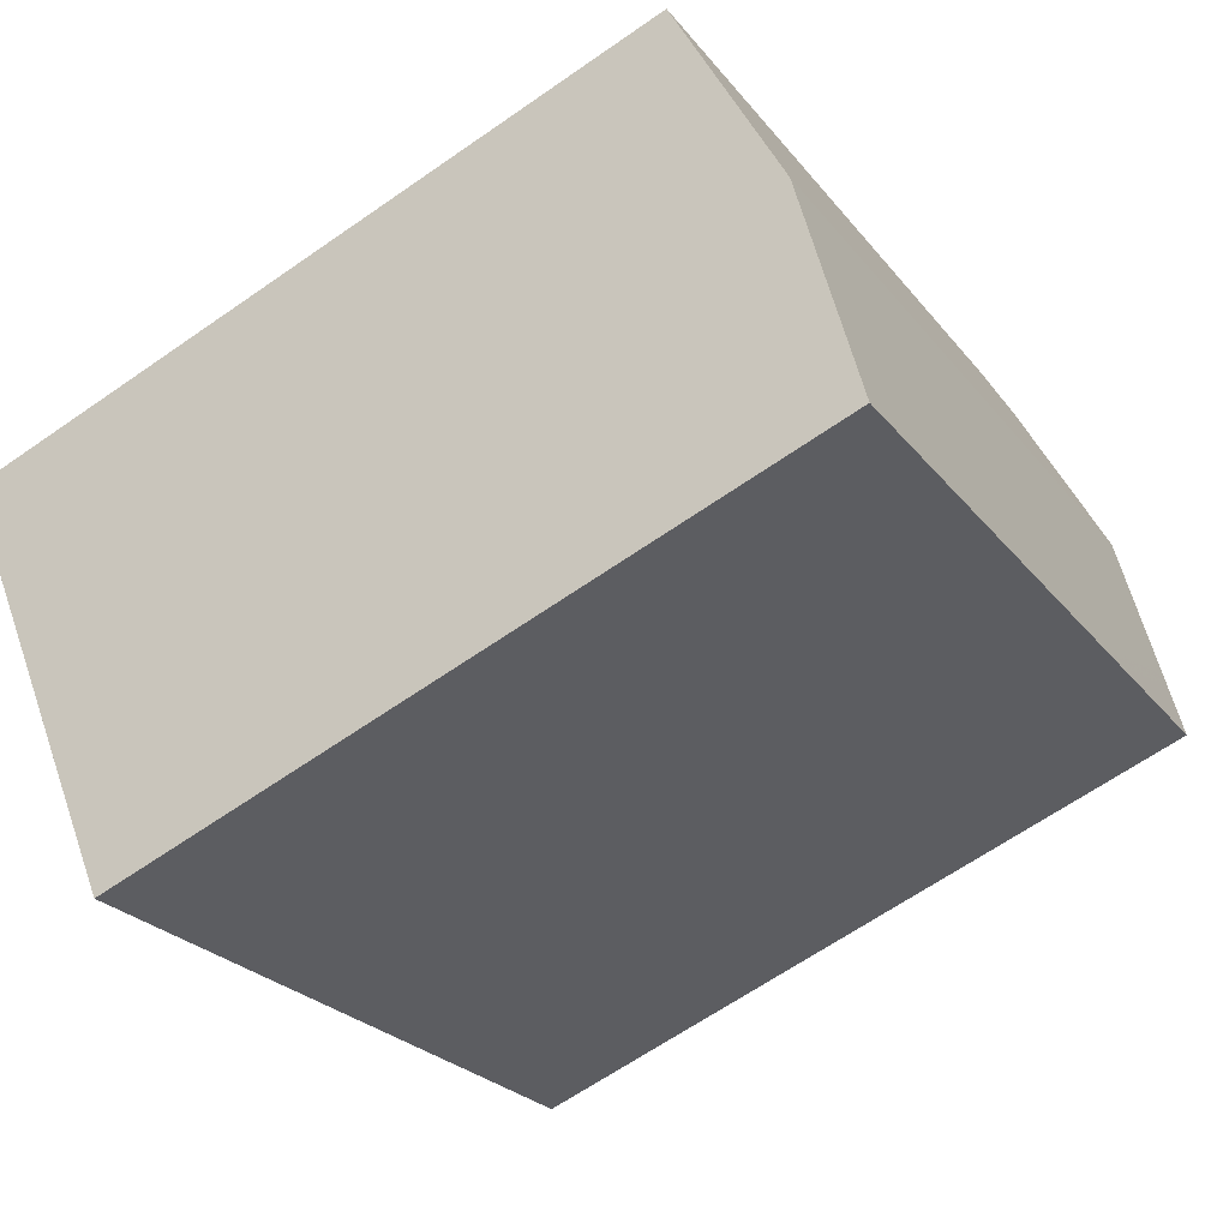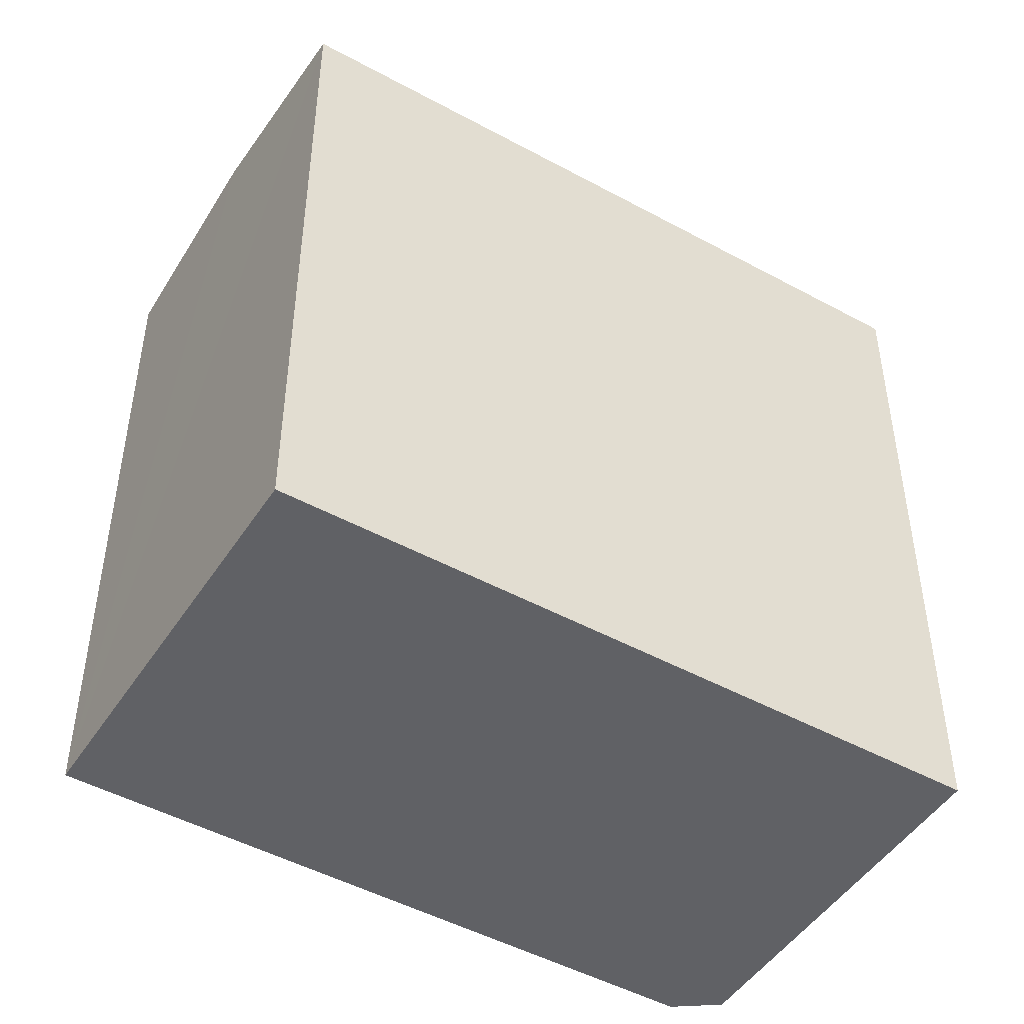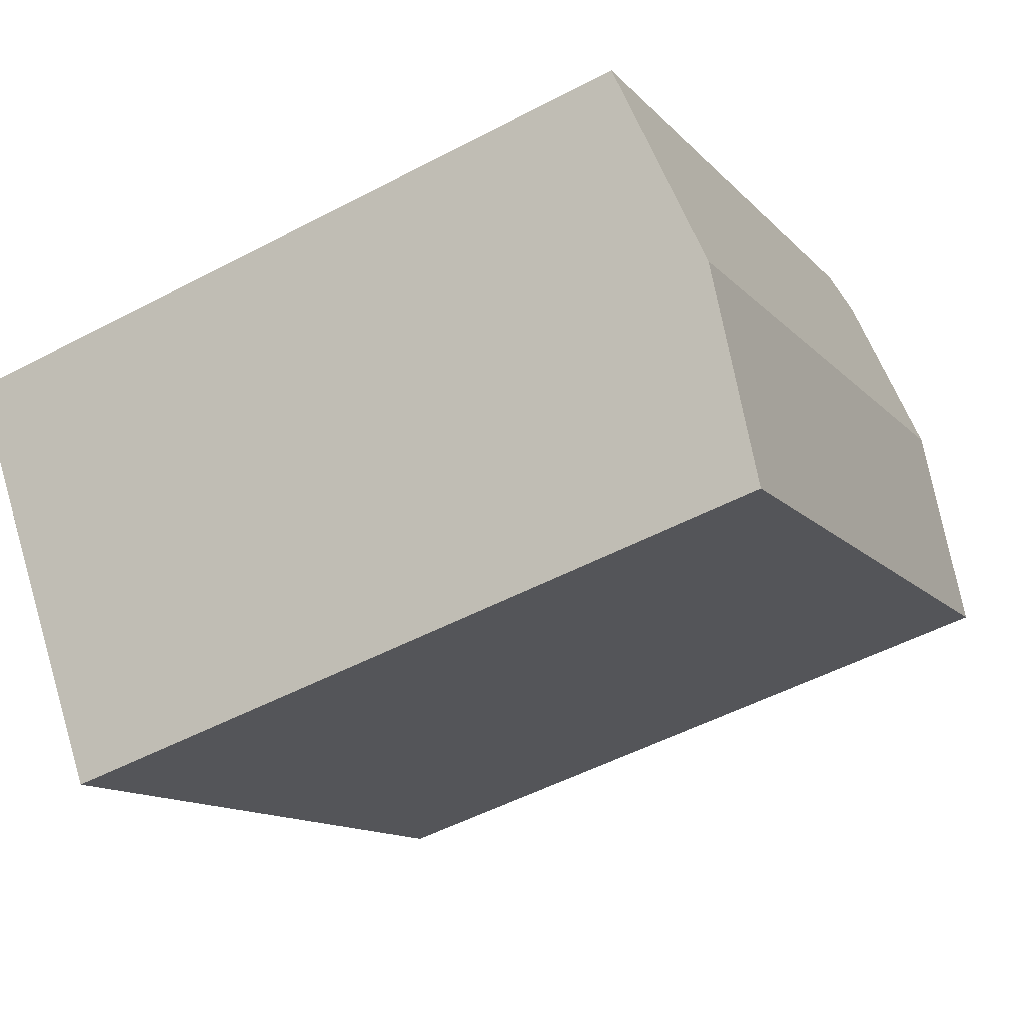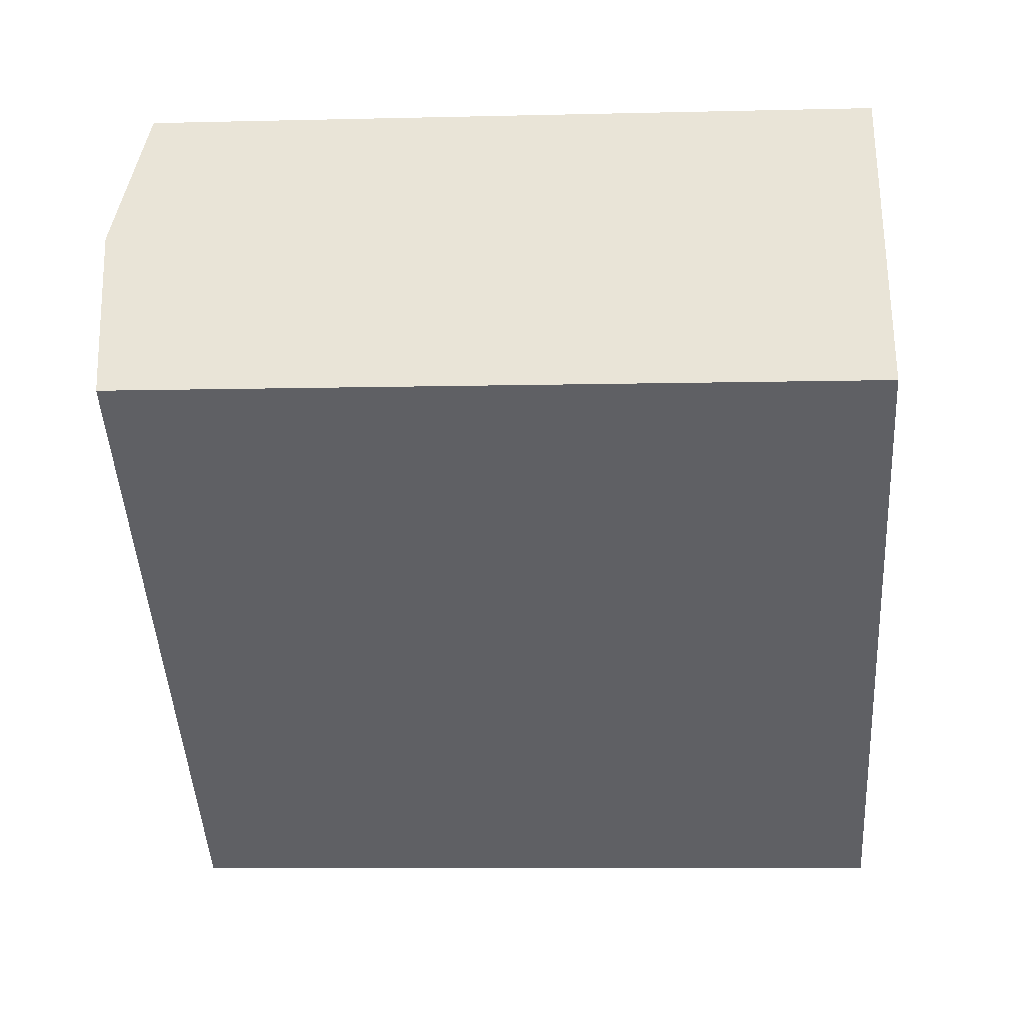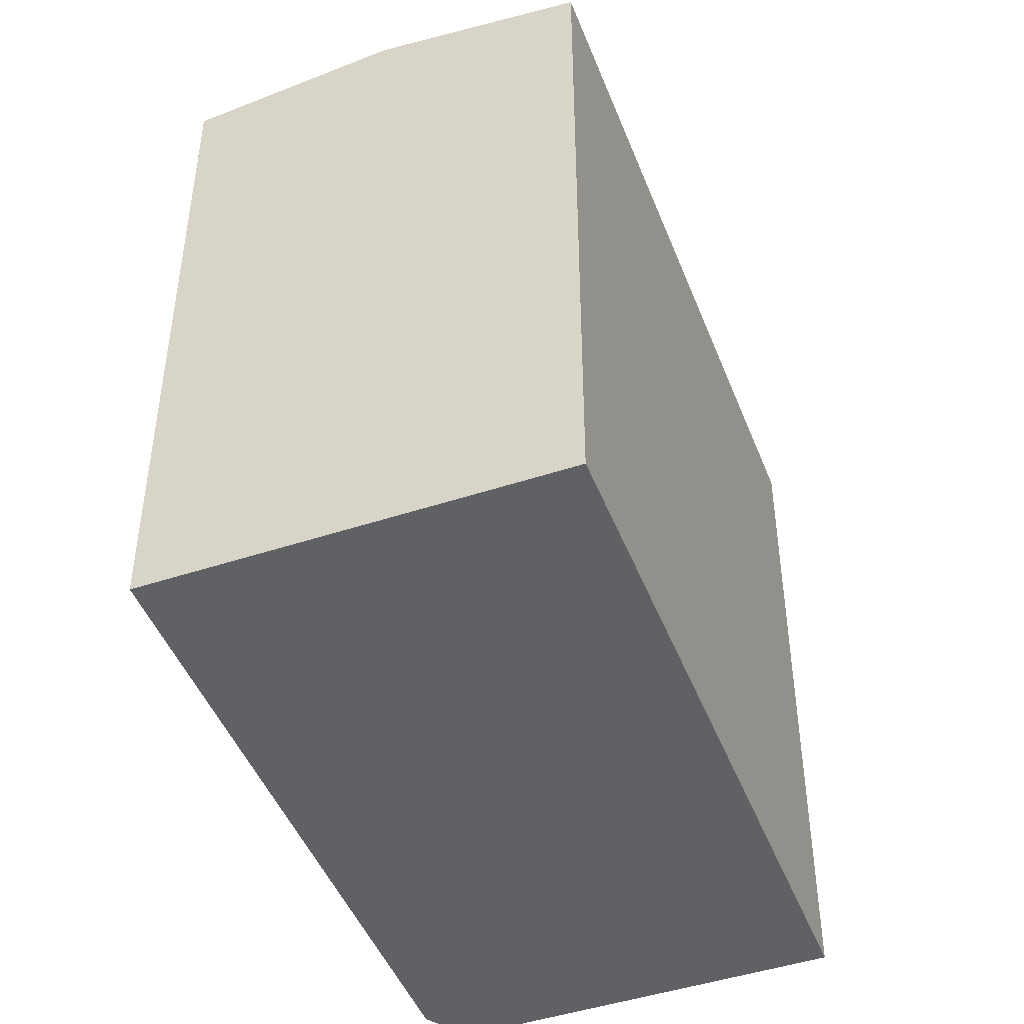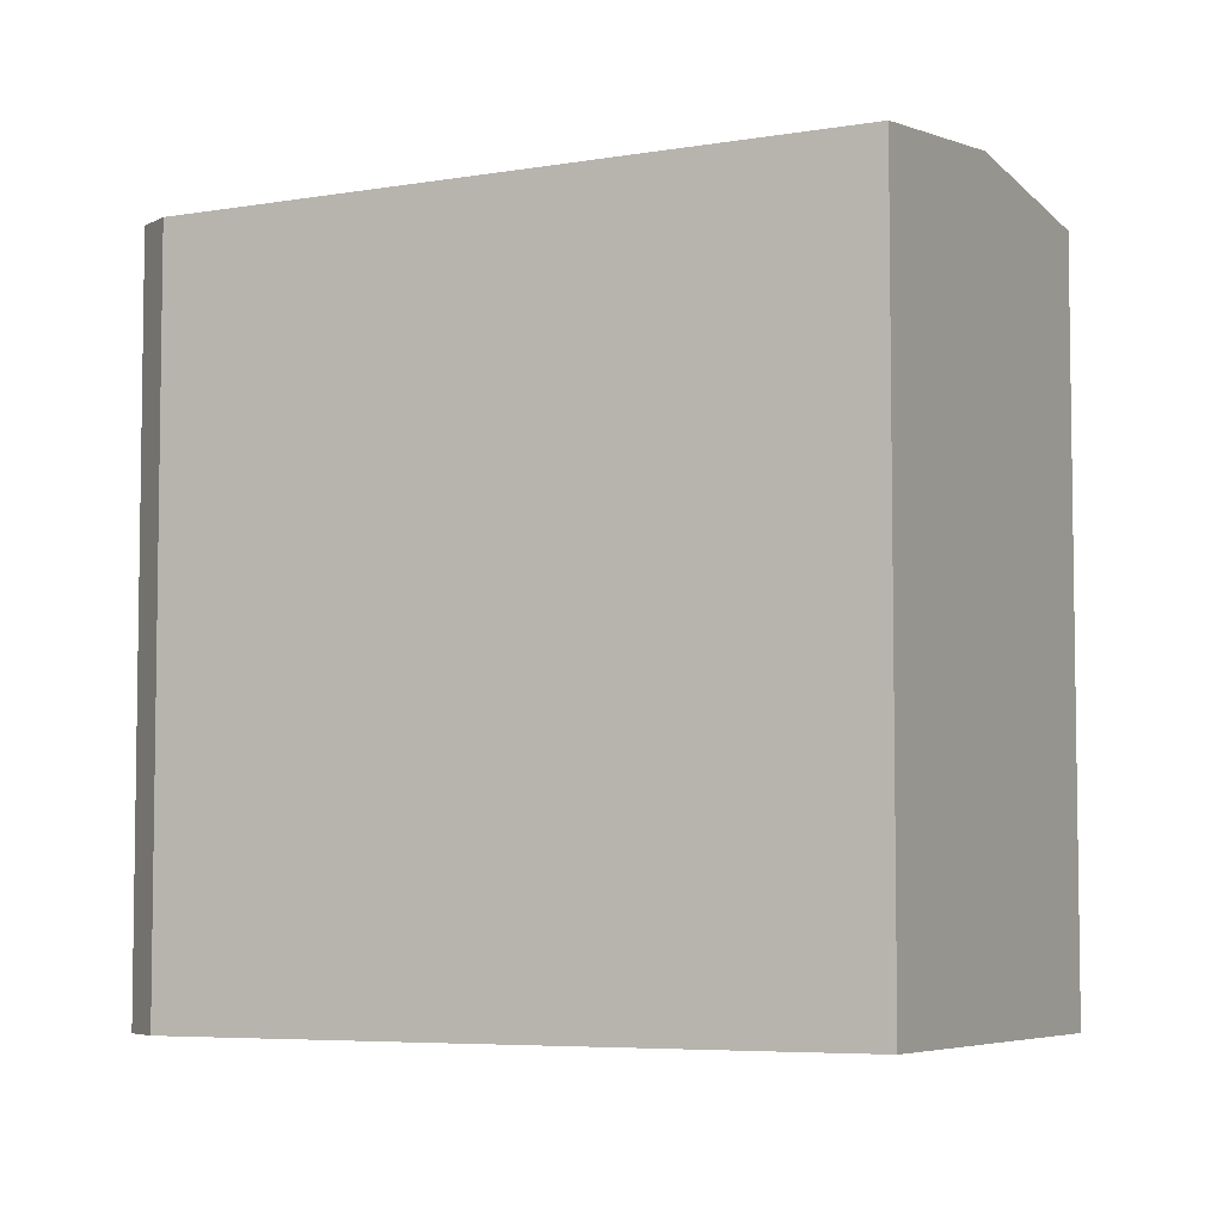
<metadata>
{"format":"obj","ext":"obj","renderer":"f3d","projection":"perspective","resolution":1024,"background":"white","views":[{"elev":-65.0,"azim":125.0,"up":"+Z"},{"elev":-48.0,"azim":-175.9,"up":"+Y"},{"elev":-51.4,"azim":119.8,"up":"+Z"},{"elev":-8.1,"azim":-86.0,"up":"+Z"},{"elev":-46.5,"azim":146.3,"up":"+Y"},{"elev":-5.7,"azim":63.4,"up":"+Y"}]}
</metadata>
<code>
v  3.283 19.69 4.577
v  22.43 19.04 -2.189
v  19.14 19.69 -6.766
v  7.506 19.04 8.483
v  6.085 19.13 8.483
v  15.86 19.04 -11.34
v  0 19.04 1.166e-15
v  6.085 -5.194e-16 8.483
v  7.506 -5.194e-16 8.483
v  22.43 1.34e-16 -2.189
v  15.86 6.945e-16 -11.34
v  19.14 4.143e-16 -6.766
v  0 0 0
v  3.283 -2.803e-16 4.577
g defaultobject
f 1 2 3
f 2 1 4
f 4 1 5
f 6 1 3
f 1 6 7
f 8 4 5
f 4 8 9
f 9 2 4
f 2 9 10
f 10 3 2
f 3 10 6
f 6 10 11
f 11 10 12
f 11 7 6
f 7 11 13
f 1 8 5
f 8 1 7
f 8 7 14
f 14 7 13
f 9 12 10
f 12 9 8
f 12 8 14
f 12 14 11
f 11 14 13

</code>
